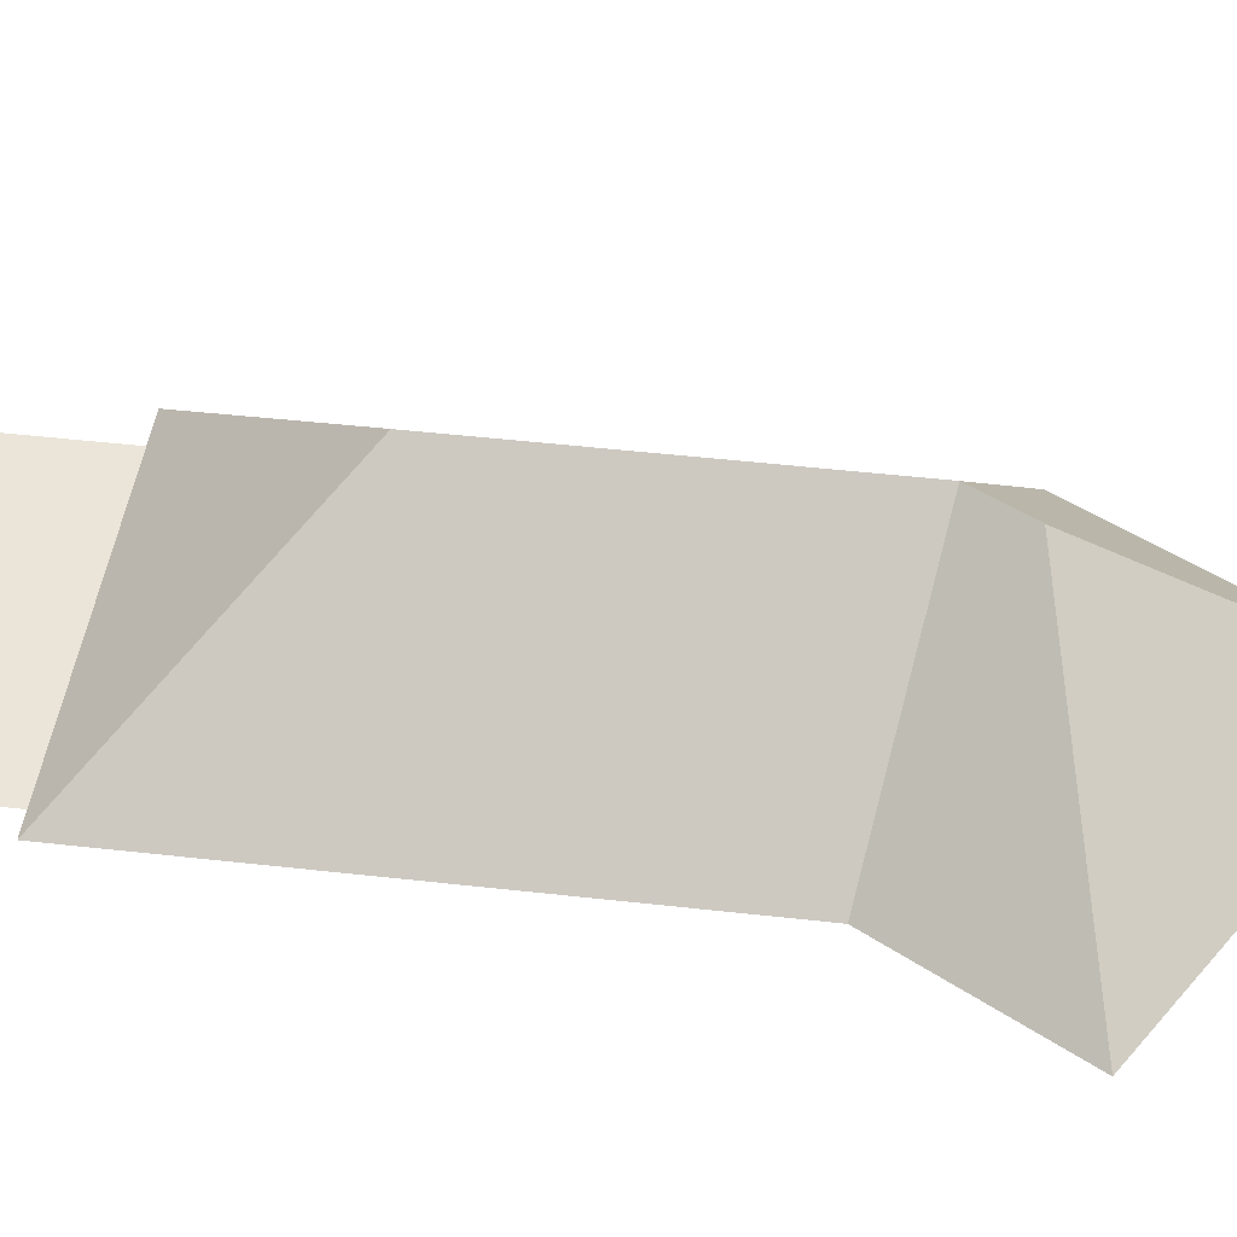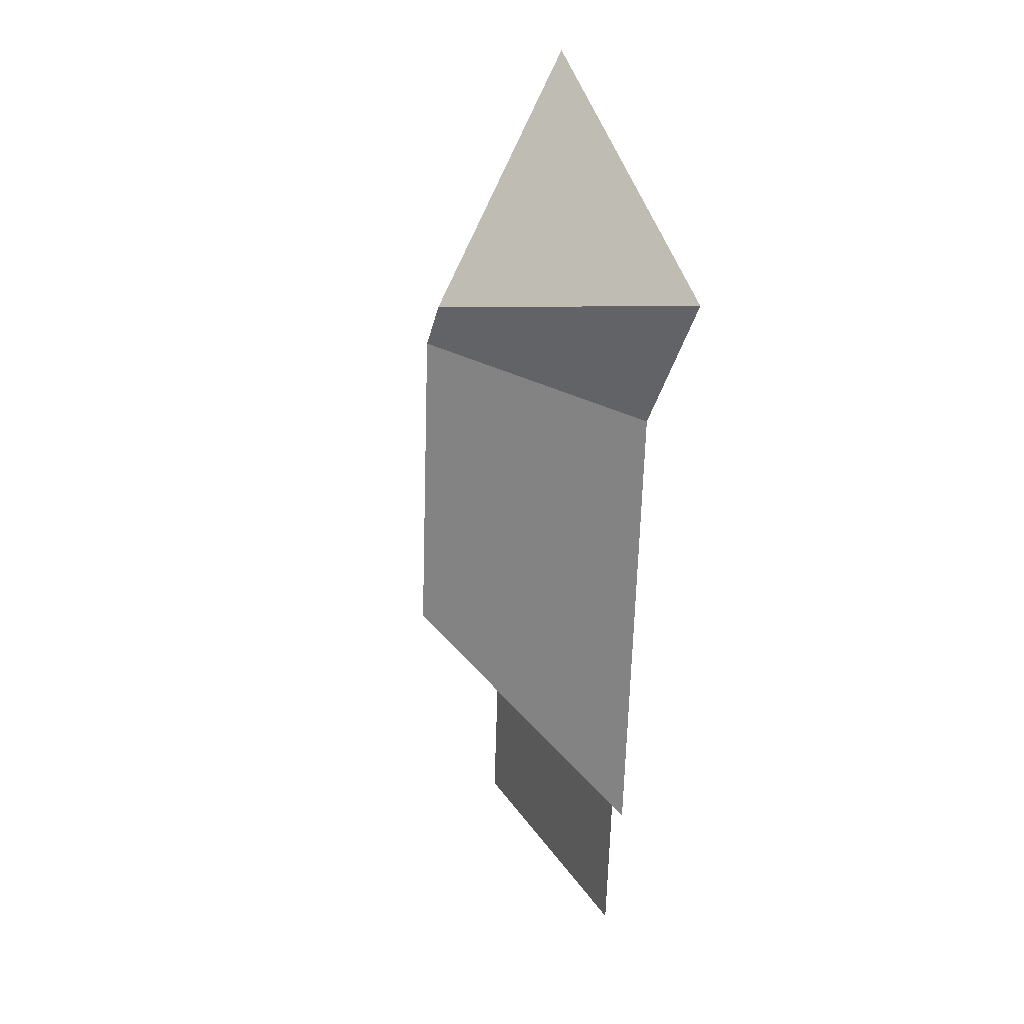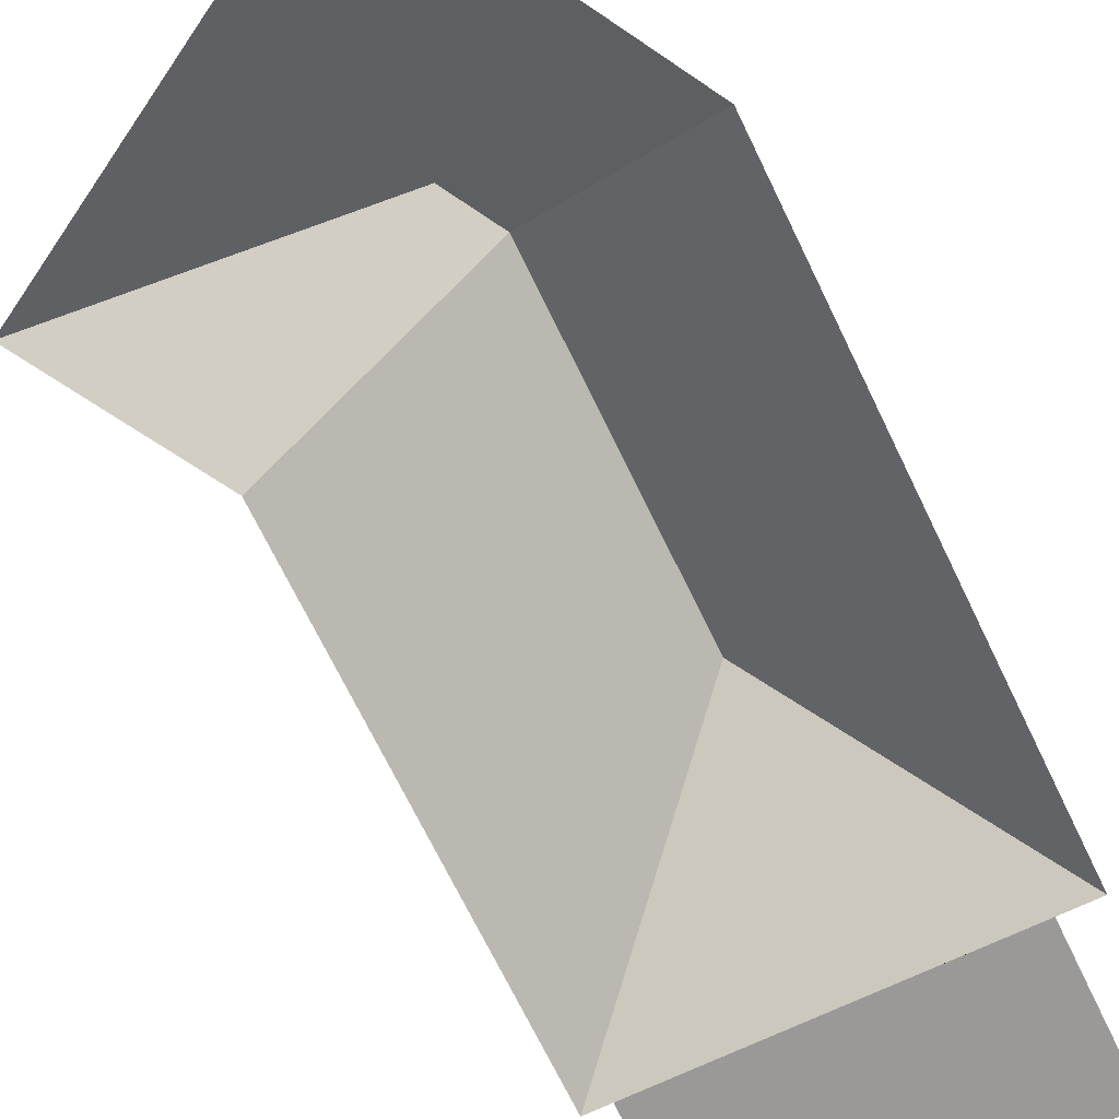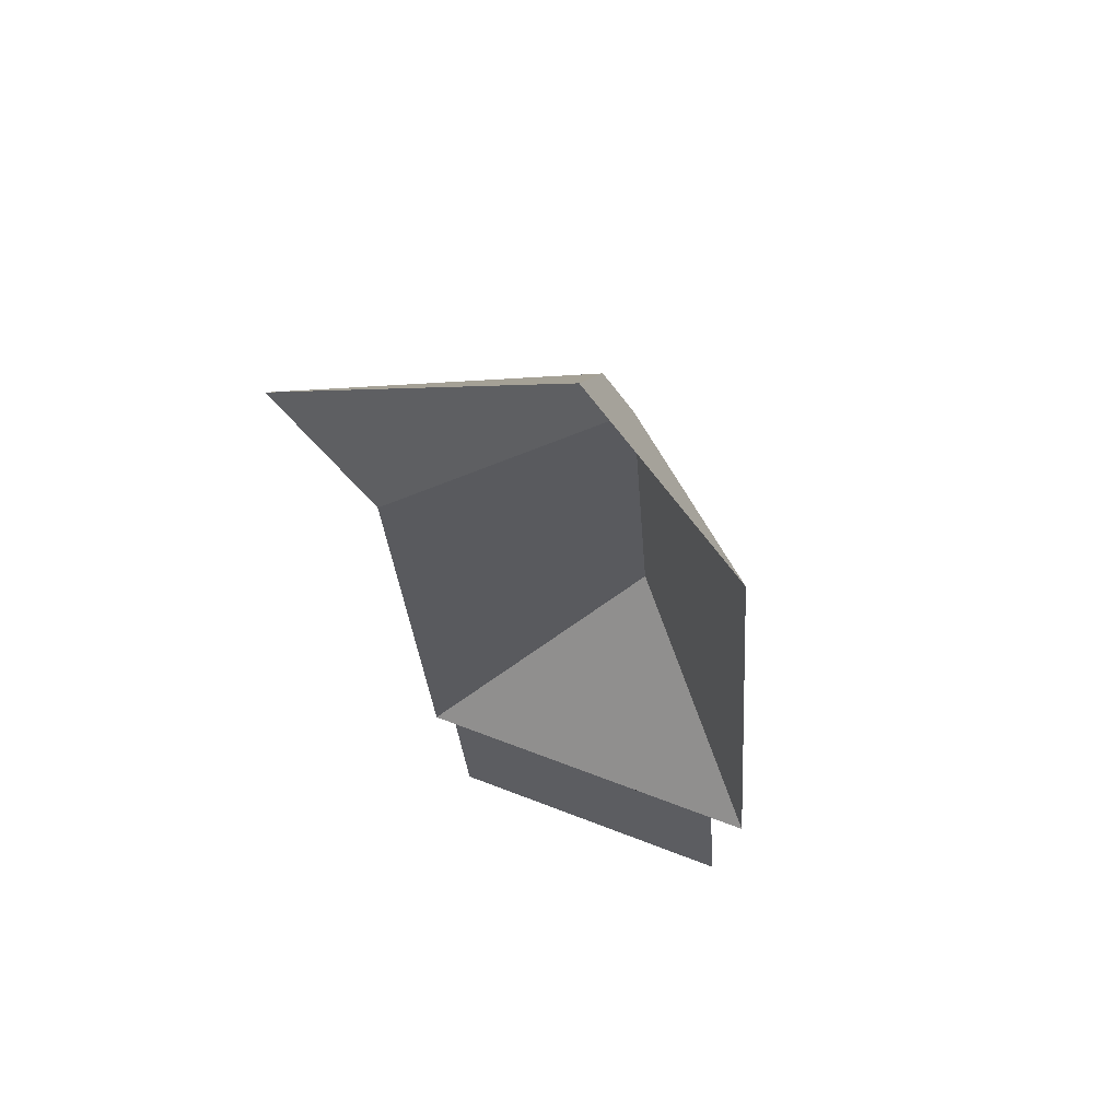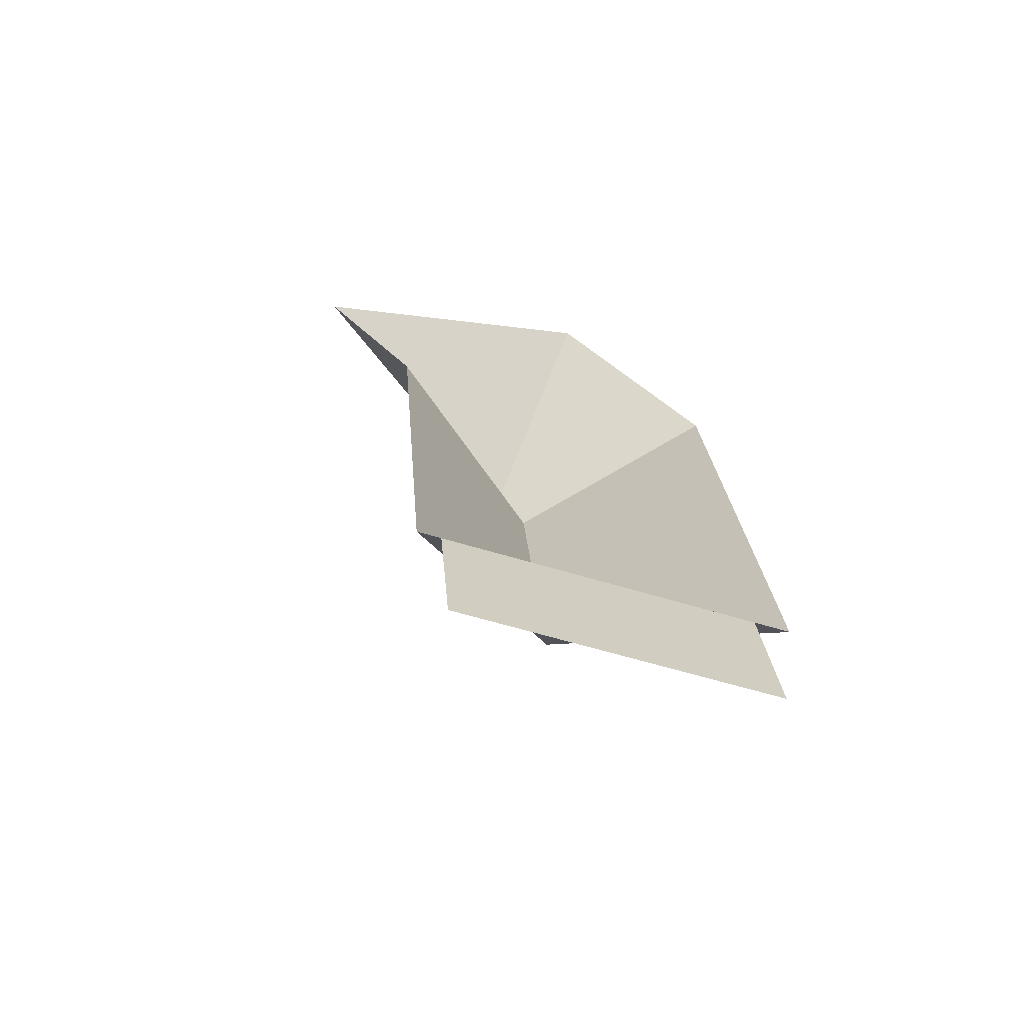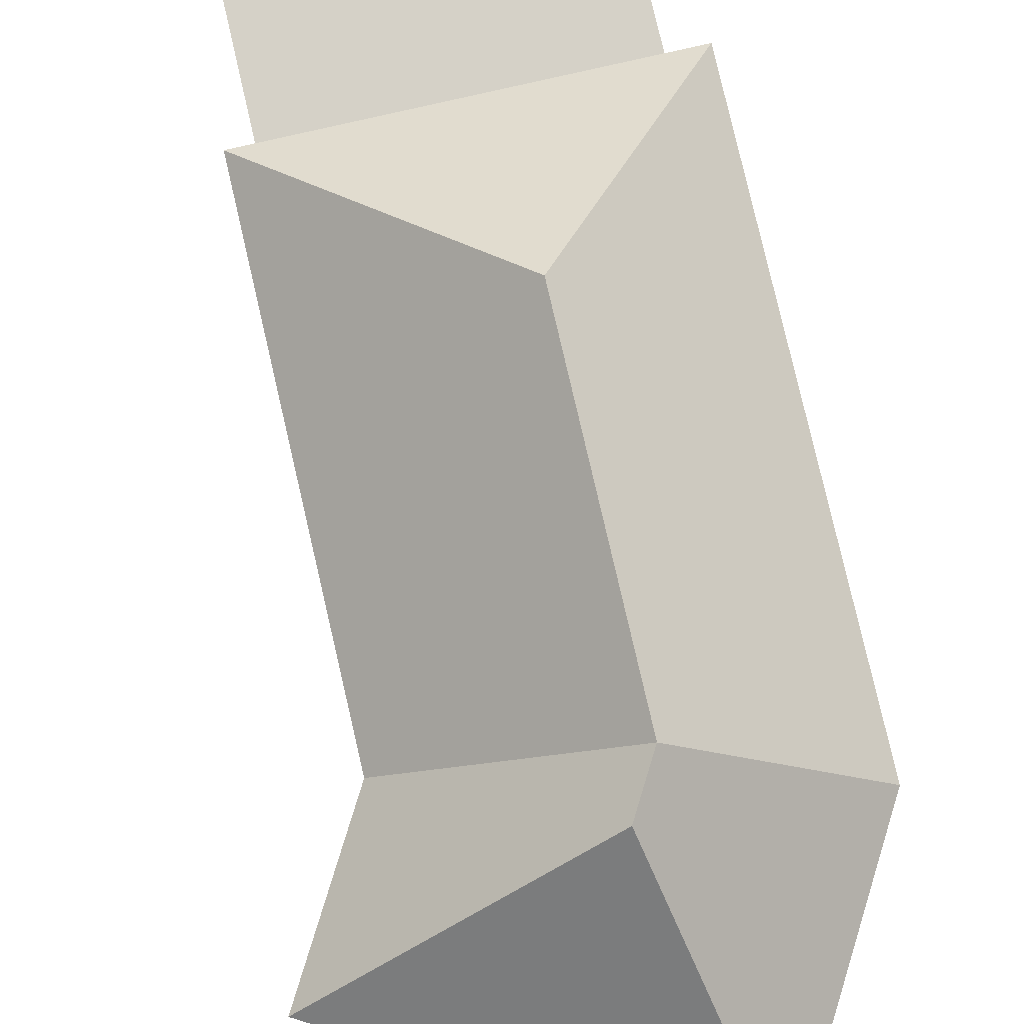
<metadata>
{"format":"obj","ext":"obj","renderer":"f3d","projection":"perspective","resolution":1024,"background":"white","views":[{"elev":45.4,"azim":-86.6,"up":"+Y"},{"elev":20.5,"azim":-115.1,"up":"+Z"},{"elev":-69.0,"azim":21.5,"up":"+Y"},{"elev":62.9,"azim":23.0,"up":"+Z"},{"elev":-68.5,"azim":-18.0,"up":"+Z"},{"elev":79.1,"azim":-17.2,"up":"+Y"}]}
</metadata>
<code>
o CG10_500_035062_0037_roof
v 140.8 75 -21.42
v 209.1 75 -121.8
v 136.5 144.8 -149.5
v 122.6 144.9 -129.1
v 227.2 75 -365.6
v 211.8 75 -366.7
v 146.8 145 -289.8
v 10.54 75 -110
v 53.13 75 -172.4
v 216.6 75 -432.3
v 78.06 75 -376.6
v 67.87 75 -377.4
v 82.91 75 -442.2
v 140.8 0 -21.42
v 209.1 0 -121.8
v 227.2 0 -365.6
v 211.8 0 -366.7
v 216.6 0 -432.3
v 82.91 0 -442.2
v 78.06 0 -376.6
v 67.87 0 -377.4
v 53.13 0 -172.4
v 10.54 0 -110
f 8 1 4
f 5 7 3 2
f 2 3 4 1
f 12 7 5 6 11
f 11 6 10 13
f 9 3 7 12
f 8 9 3 4

</code>
